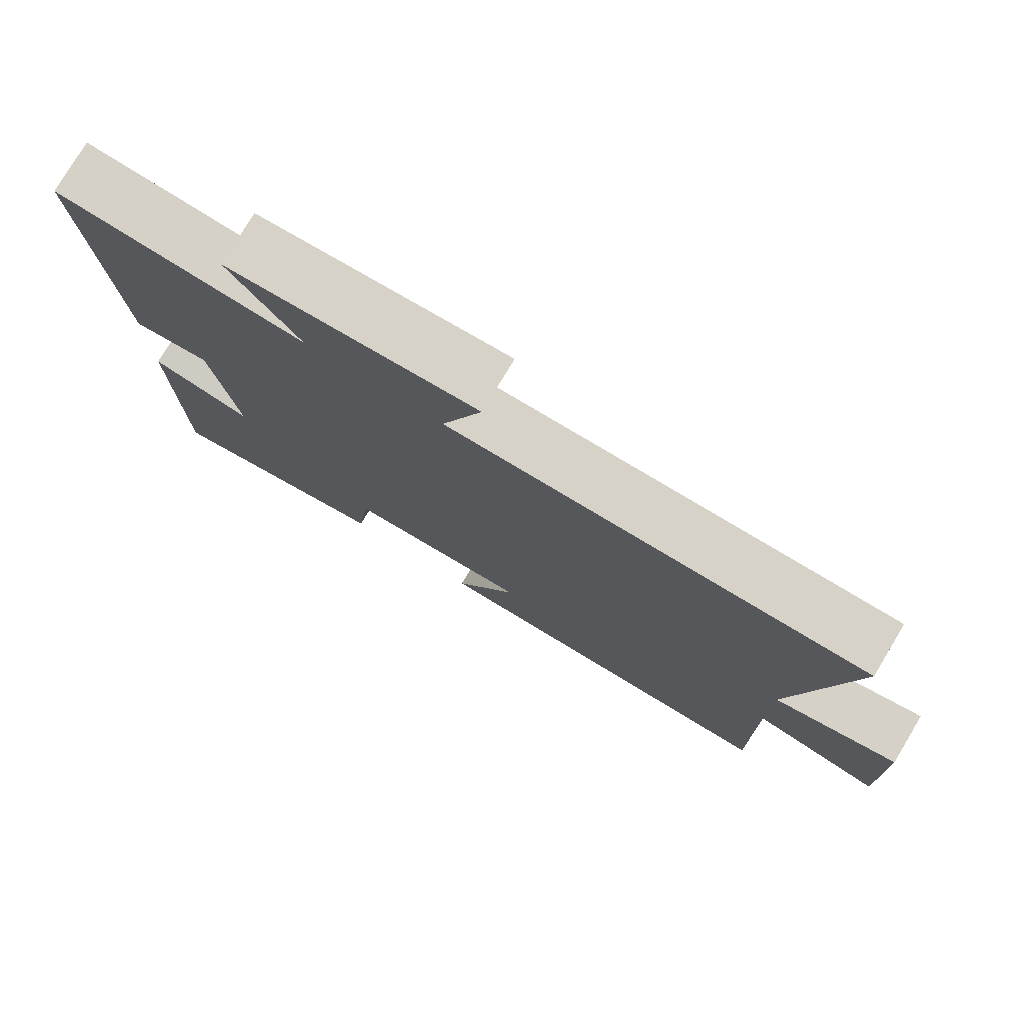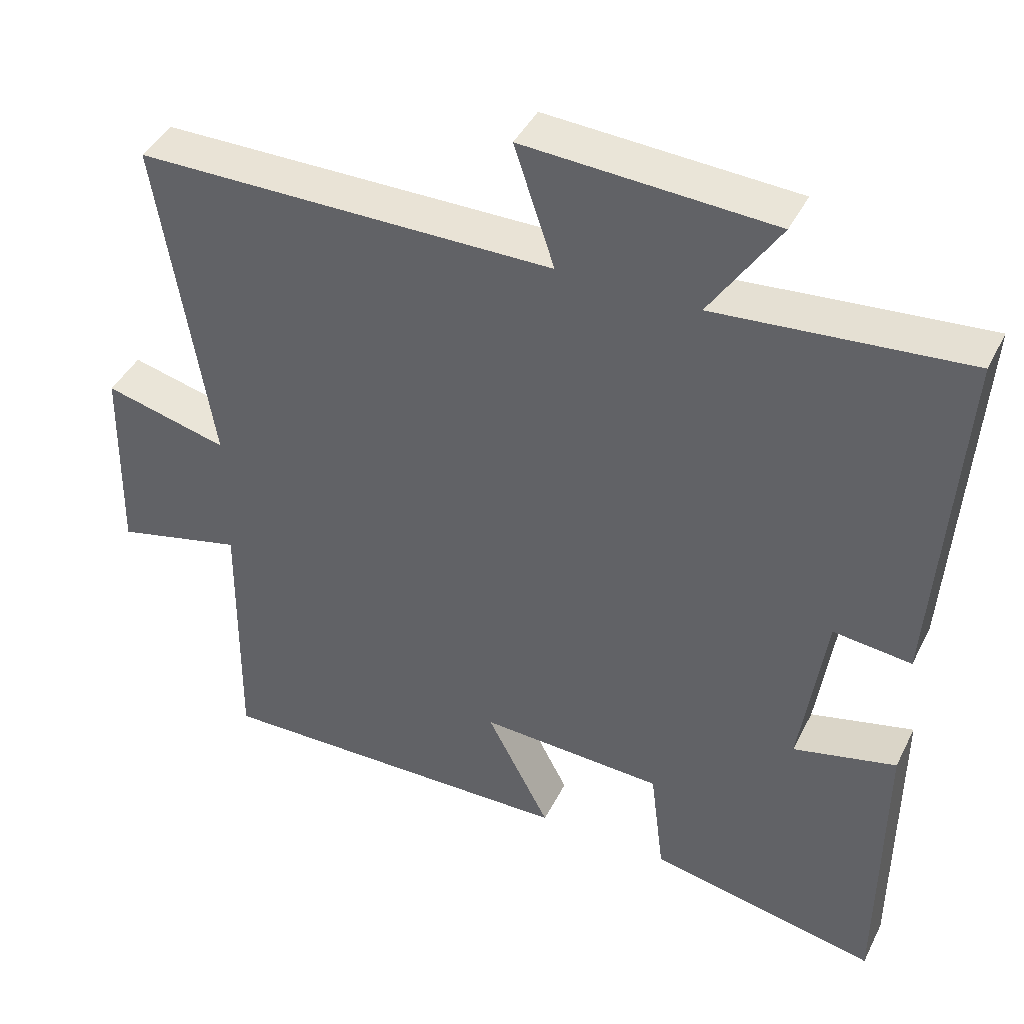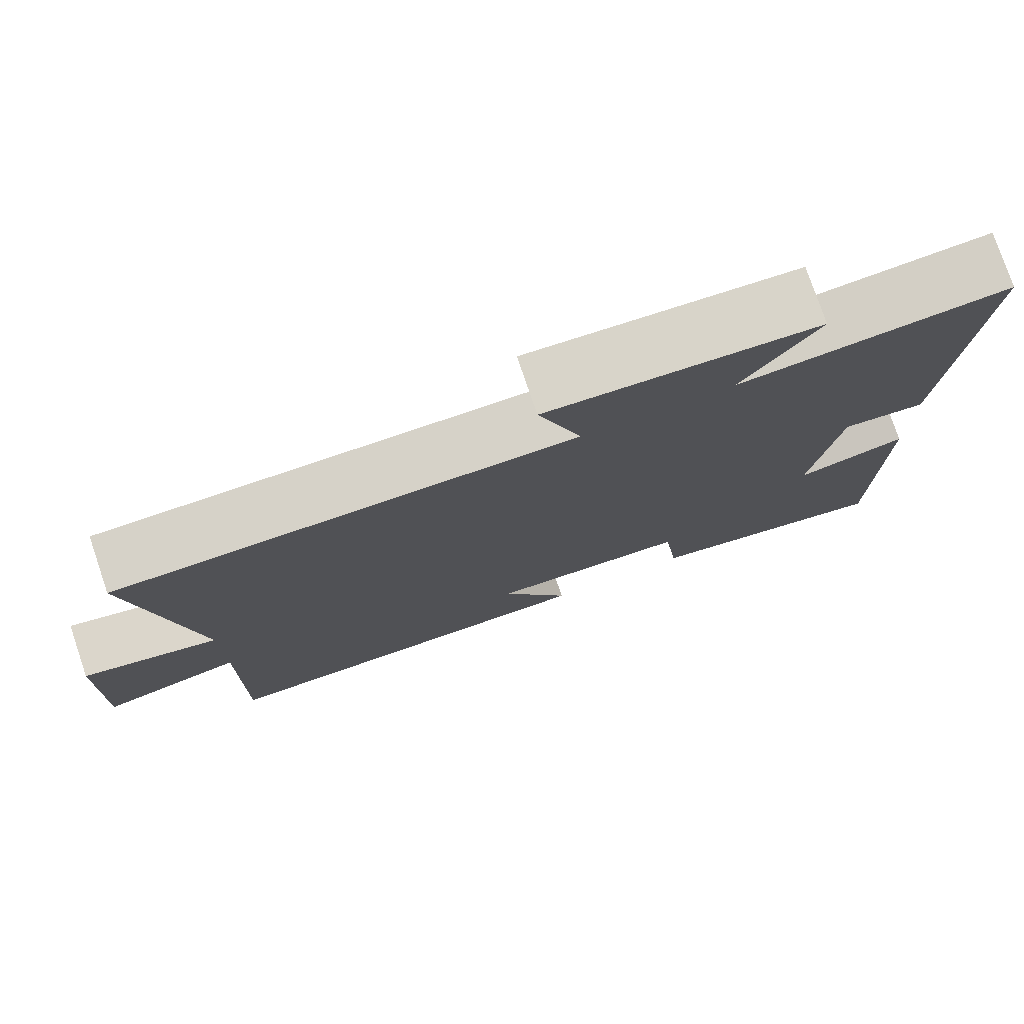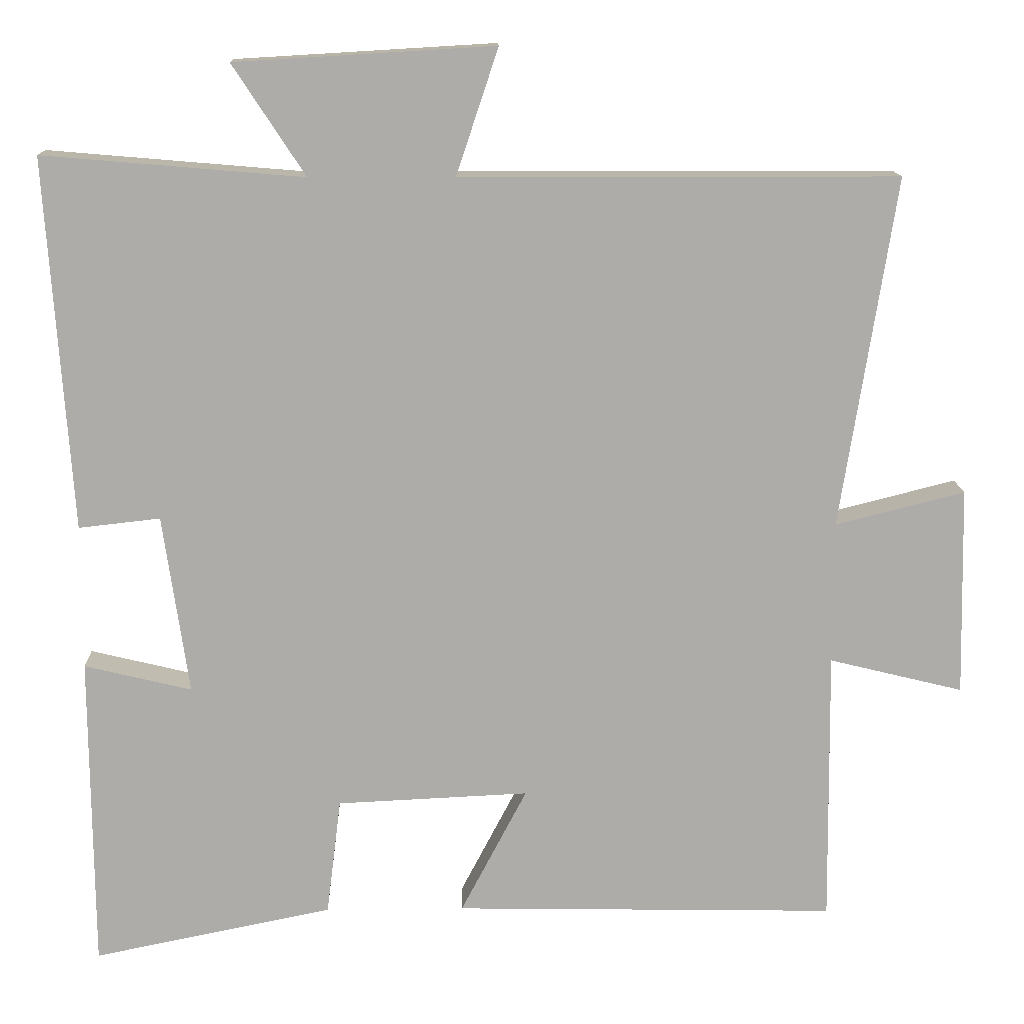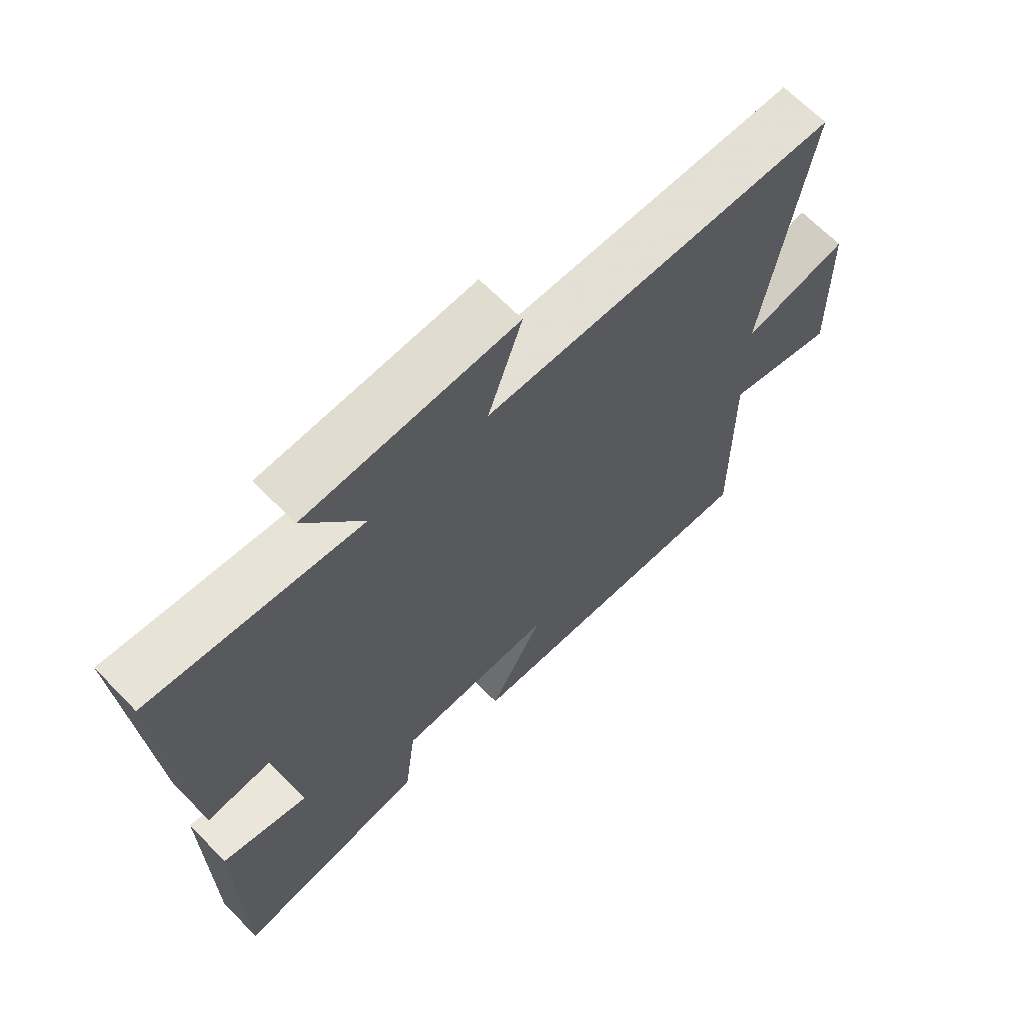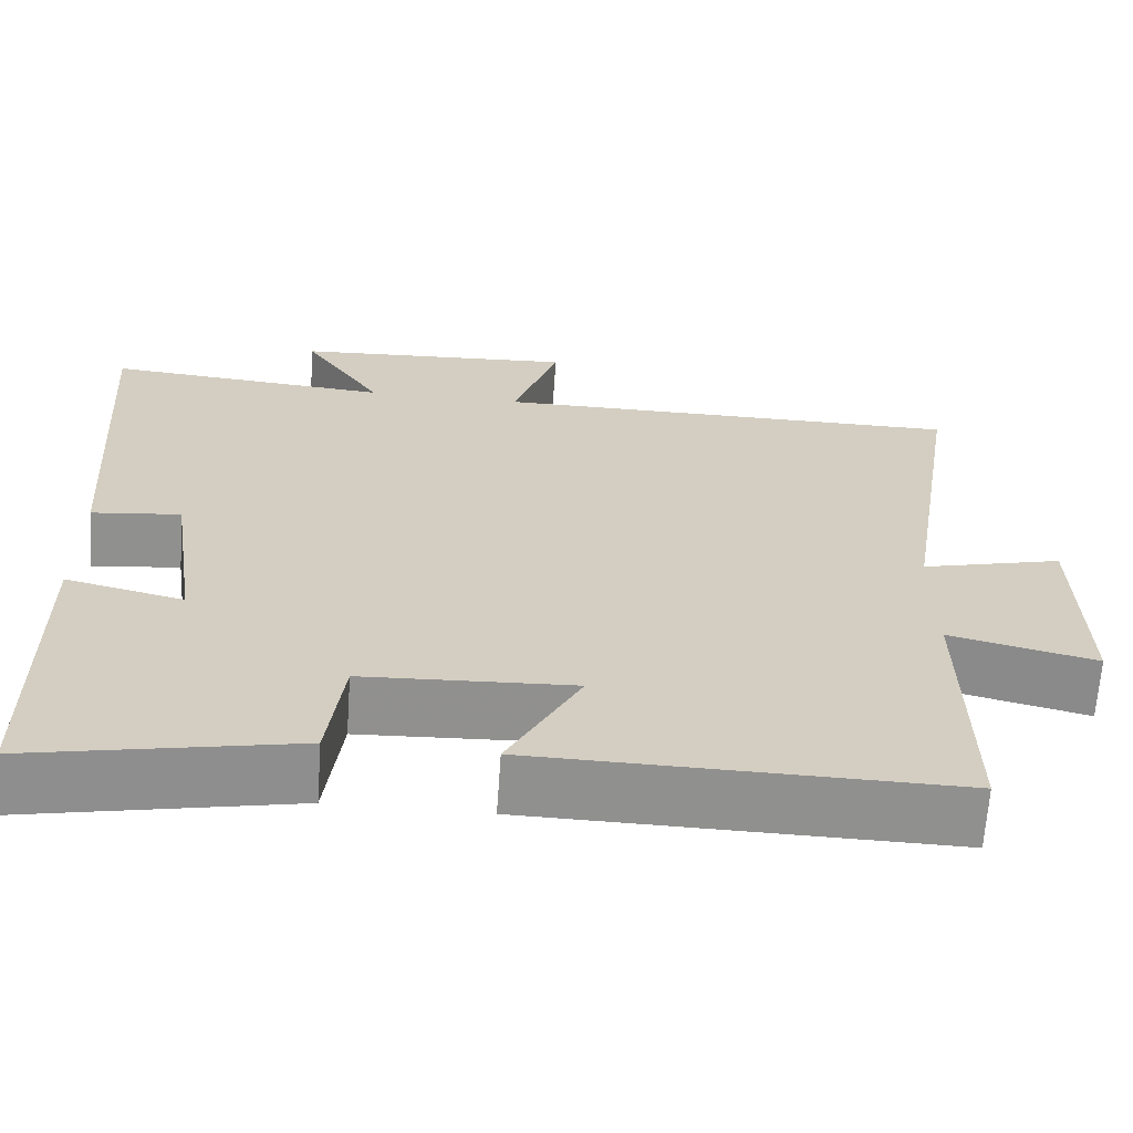
<metadata>
{"format":"obj","ext":"obj","renderer":"f3d","projection":"perspective","resolution":1024,"background":"white","views":[{"elev":77.8,"azim":31.0,"up":"+Z"},{"elev":42.3,"azim":-155.0,"up":"+Z"},{"elev":77.5,"azim":161.2,"up":"+Z"},{"elev":13.5,"azim":-1.5,"up":"+Z"},{"elev":66.3,"azim":-44.2,"up":"+Z"},{"elev":-65.6,"azim":-4.0,"up":"+Z"}]}
</metadata>
<code>
v -0.497 0.07 -0.564
v -0.5 0.07 -0.149
v -0.359 0.07 -0.183
v -0.393 0.07 0.053
v -0.5 0.07 0.041
v -0.533 0.07 0.529
v -0.191 0.07 0.5
v -0.286 0.07 0.645
v 0.054 0.07 0.665
v -0.001 0.07 0.5
v 0.572 0.07 0.499
v 0.5 0.07 0.039
v 0.67 0.07 0.082
v 0.676 0.07 -0.192
v 0.5 0.07 -0.149
v 0.504 0.07 -0.509
v 0.002 0.07 -0.5
v 0.089 0.07 -0.334
v -0.163 0.07 -0.346
v -0.182 0.07 -0.5
v -0.497 0 -0.564
v -0.5 0 -0.149
v -0.359 0 -0.183
v -0.393 0 0.053
v -0.5 0 0.041
v -0.533 0 0.529
v -0.191 0 0.5
v -0.286 0 0.645
v 0.054 0 0.665
v -0.001 0 0.5
v 0.572 0 0.499
v 0.5 0 0.039
v 0.67 0 0.082
v 0.676 0 -0.192
v 0.5 0 -0.149
v 0.504 0 -0.509
v 0.002 0 -0.5
v 0.089 0 -0.334
v -0.163 0 -0.346
v -0.182 0 -0.5
f 1 2 3
f 20 1 3
f 19 20 3
f 18 19 3 4
f 15 16 17 18
f 15 18 4
f 12 13 14 15
f 12 15 4
f 10 11 12 4
f 7 8 9 10
f 7 10 4 5
f 5 6 7
f 23 22 21
f 23 21 40
f 23 40 39
f 24 23 39 38
f 38 37 36 35
f 24 38 35
f 35 34 33 32
f 24 35 32
f 24 32 31 30
f 30 29 28 27
f 25 24 30 27
f 27 26 25
f 1 21 22 2
f 2 22 23 3
f 3 23 24 4
f 4 24 25 5
f 5 25 26 6
f 6 26 27 7
f 7 27 28 8
f 8 28 29 9
f 9 29 30 10
f 10 30 31 11
f 11 31 32 12
f 12 32 33 13
f 13 33 34 14
f 14 34 35 15
f 15 35 36 16
f 16 36 37 17
f 17 37 38 18
f 18 38 39 19
f 19 39 40 20
f 20 40 21 1

</code>
